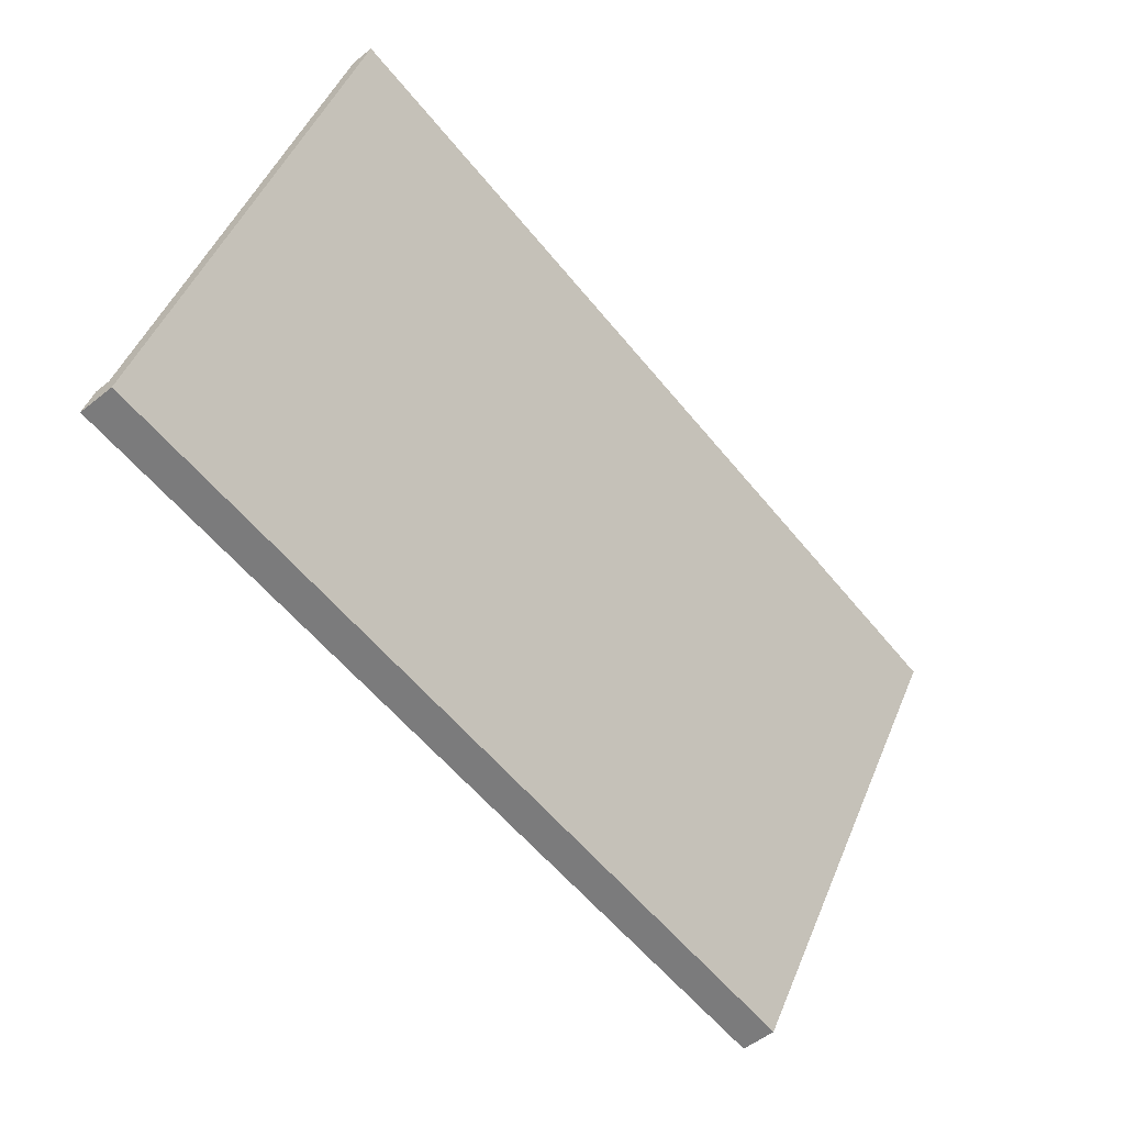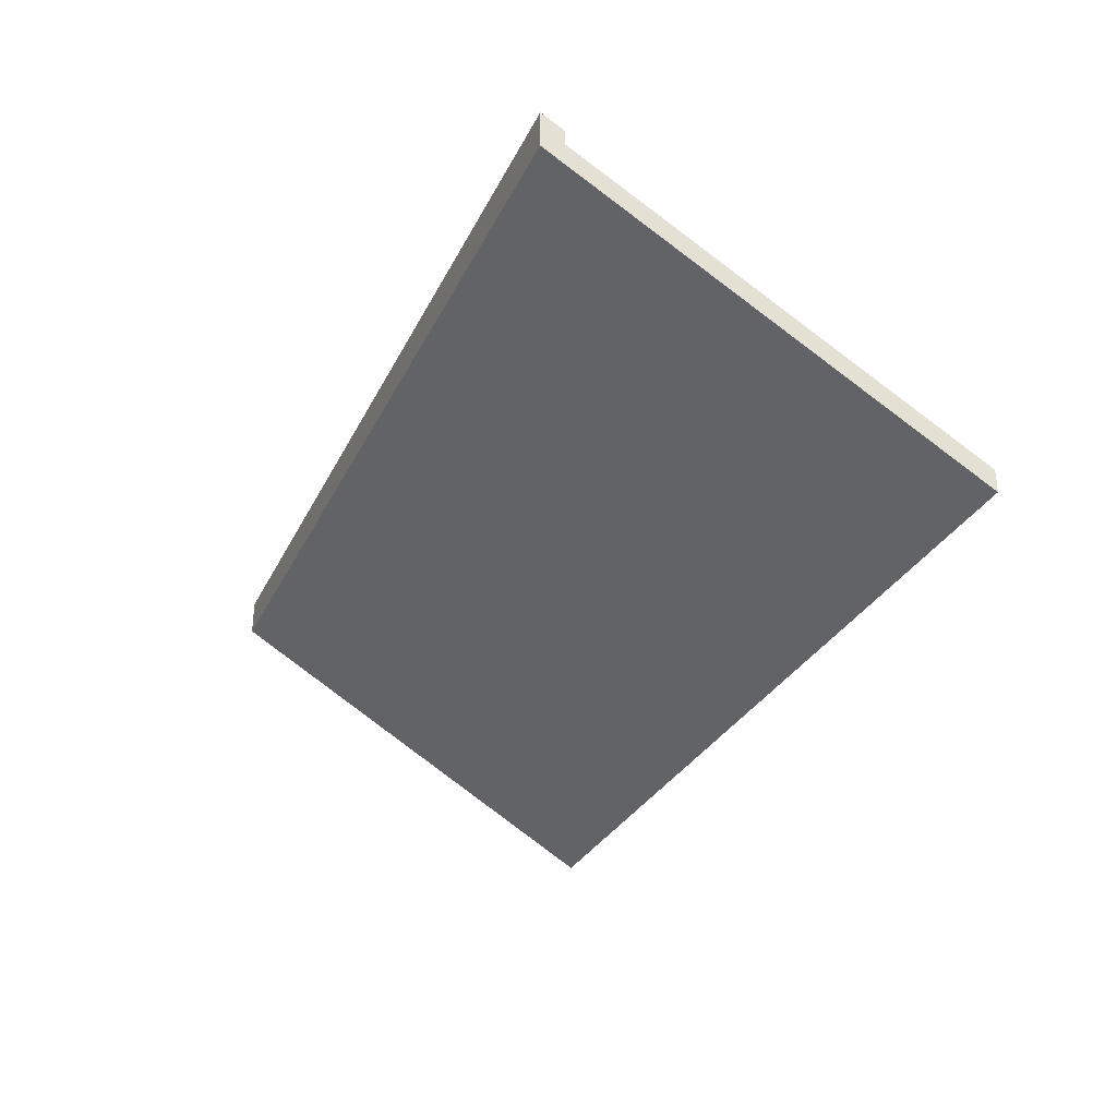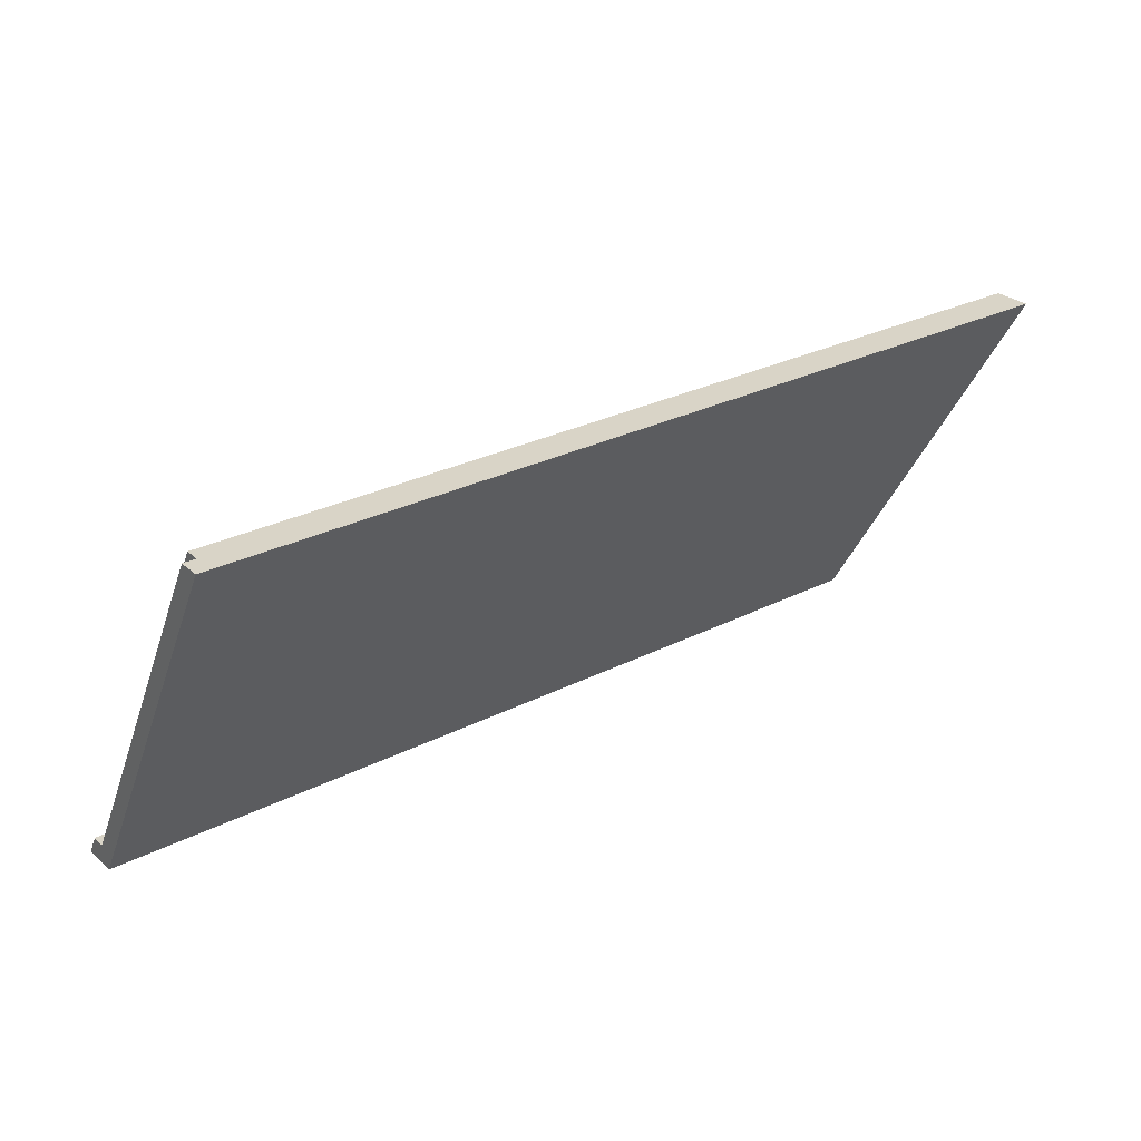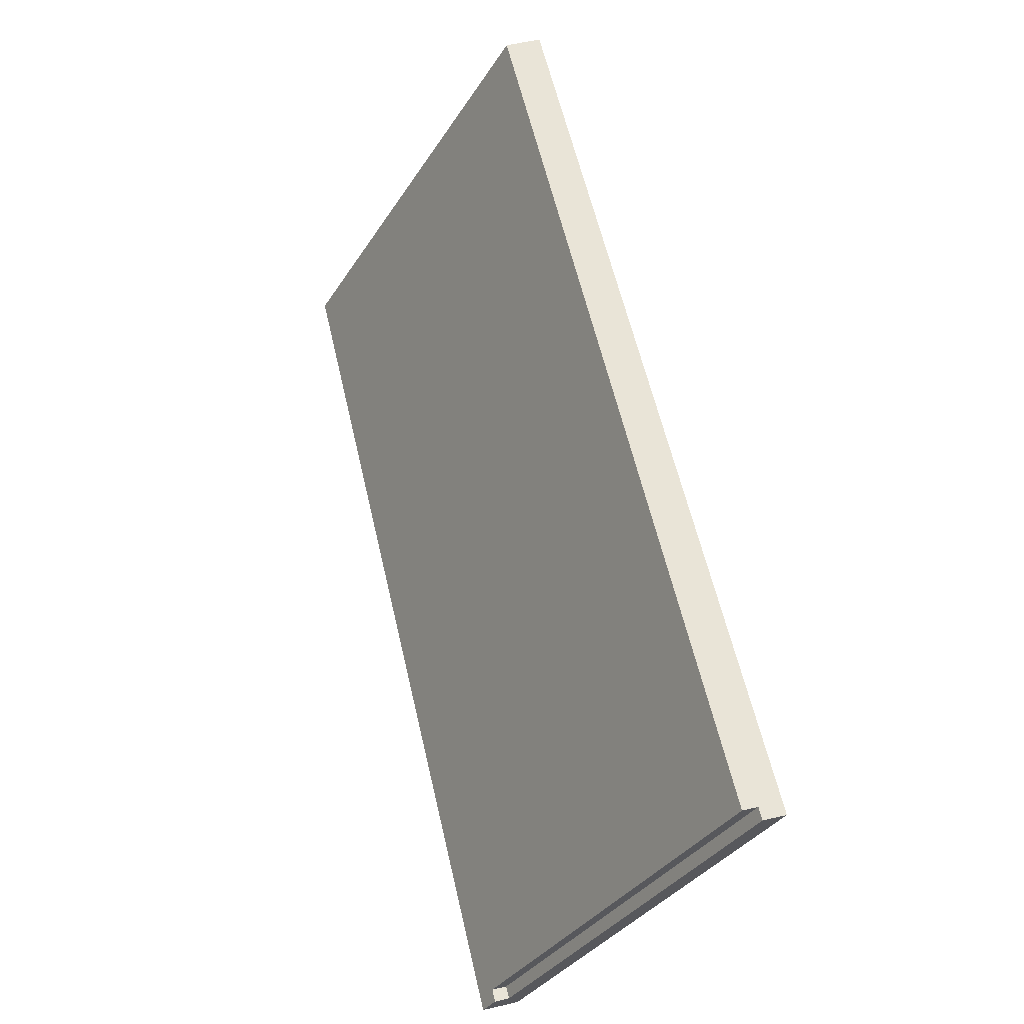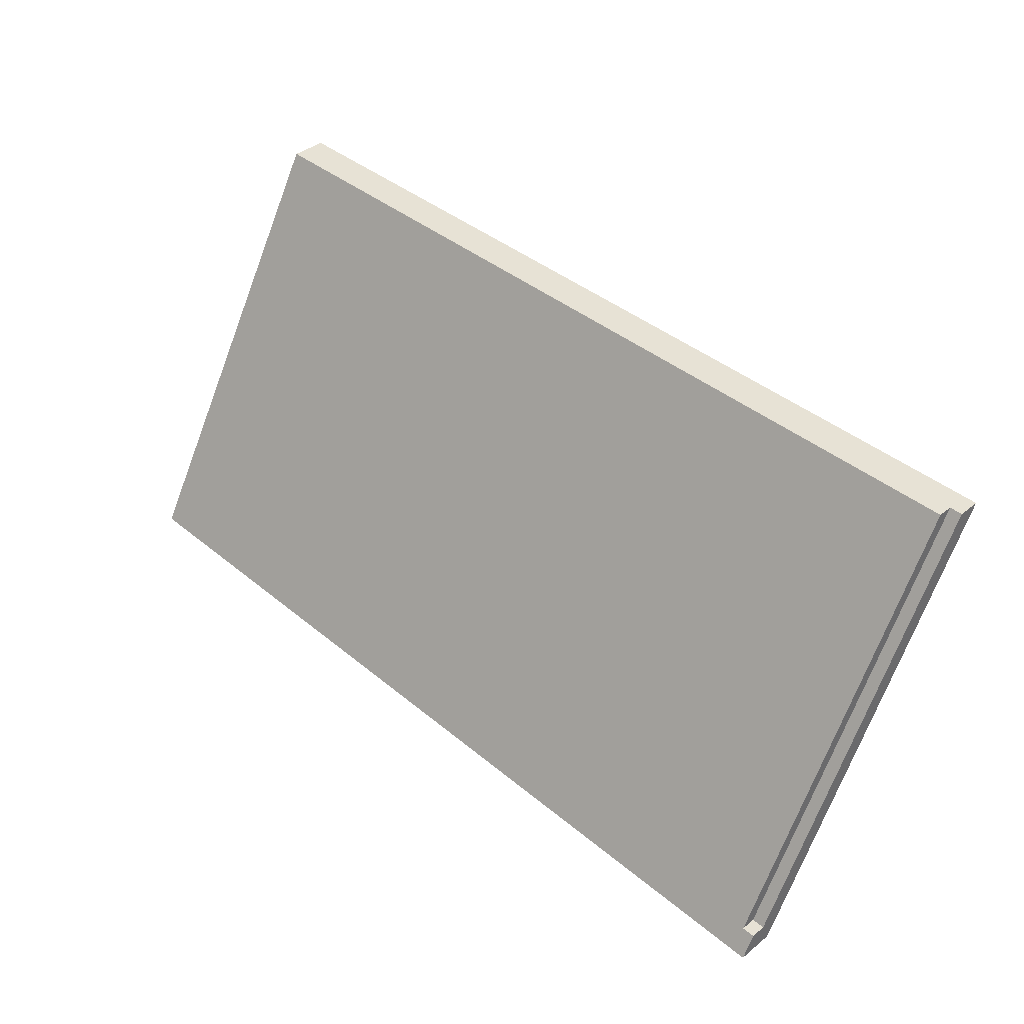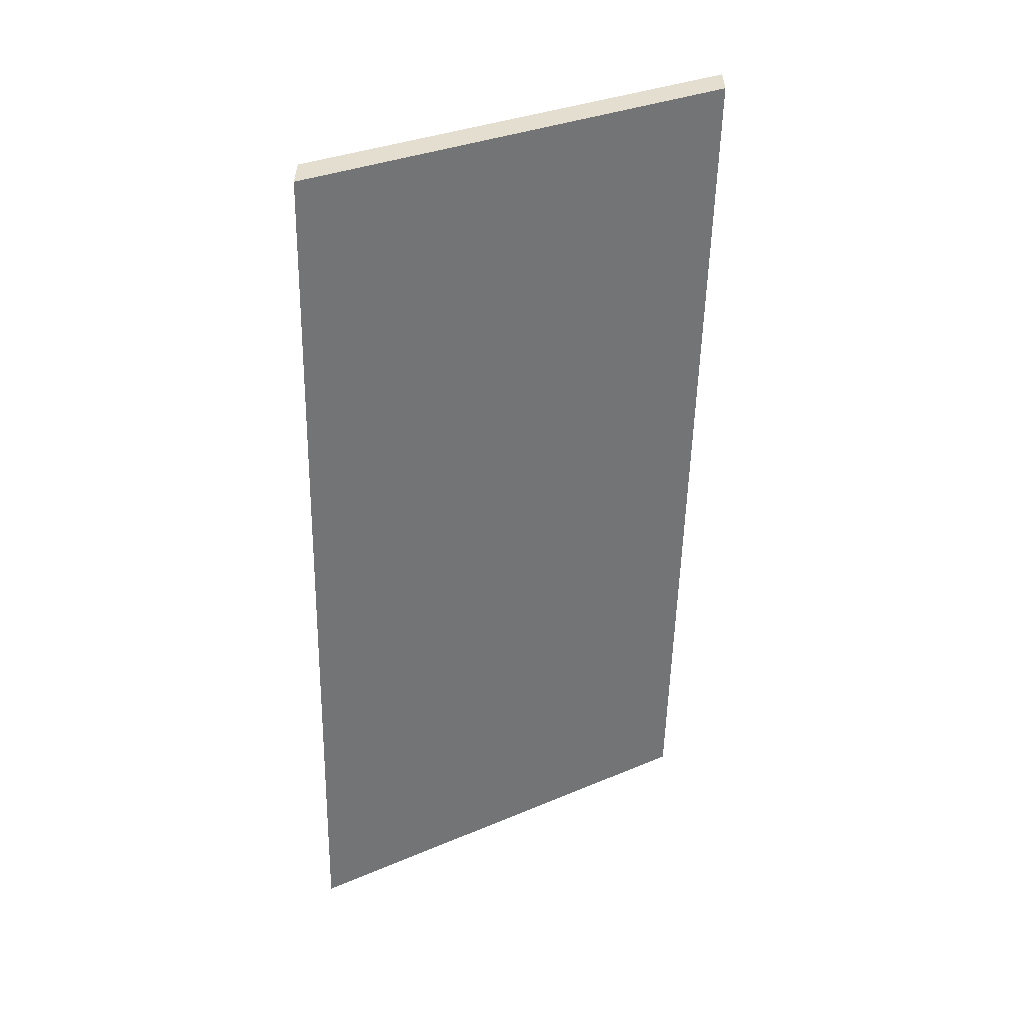
<metadata>
{"format":"obj","ext":"obj","renderer":"f3d","projection":"perspective","resolution":1024,"background":"white","views":[{"elev":-58.5,"azim":-51.1,"up":"+Z"},{"elev":-30.3,"azim":-112.5,"up":"+Y"},{"elev":28.4,"azim":-37.4,"up":"+Z"},{"elev":60.8,"azim":-103.1,"up":"+Z"},{"elev":40.3,"azim":-134.5,"up":"+Z"},{"elev":-54.6,"azim":88.8,"up":"+Y"}]}
</metadata>
<code>
o 214809
v 6.124 4.501 16.3
v 6.124 3.75 17.6
v 3.234 3.75 17.6
v 3.234 4.501 16.3
v 6.124 3.865 17.6
v 6.124 4.616 16.3
v 3.234 4.616 16.3
v 3.234 4.576 16.37
v 3.274 4.576 16.37
v 3.274 3.865 17.6
v 3.274 3.819 17.6
v 3.234 3.819 17.6
v 3.274 4.529 16.37
v 3.234 4.529 16.37
f 2 3 4
f 4 1 2
f 9 7 8
f 9 5 6
f 5 9 10
f 9 6 7
f 11 12 3
f 11 2 5
f 2 11 3
f 11 5 10
f 6 1 7
f 4 7 1
f 5 2 1
f 1 6 5
f 14 12 11
f 11 13 14
f 12 14 3
f 4 3 14
f 7 4 8
f 14 8 4
f 13 11 10
f 10 9 13
f 9 14 13
f 14 9 8

</code>
